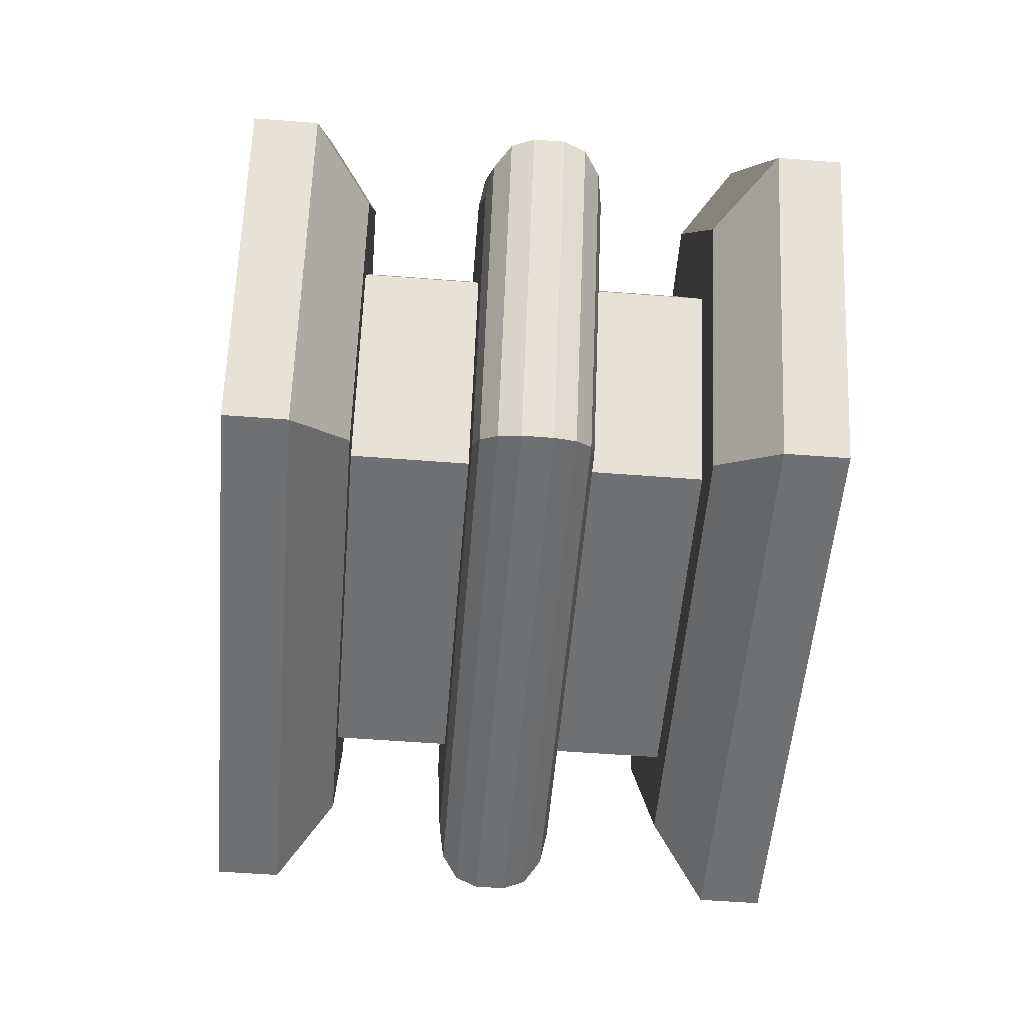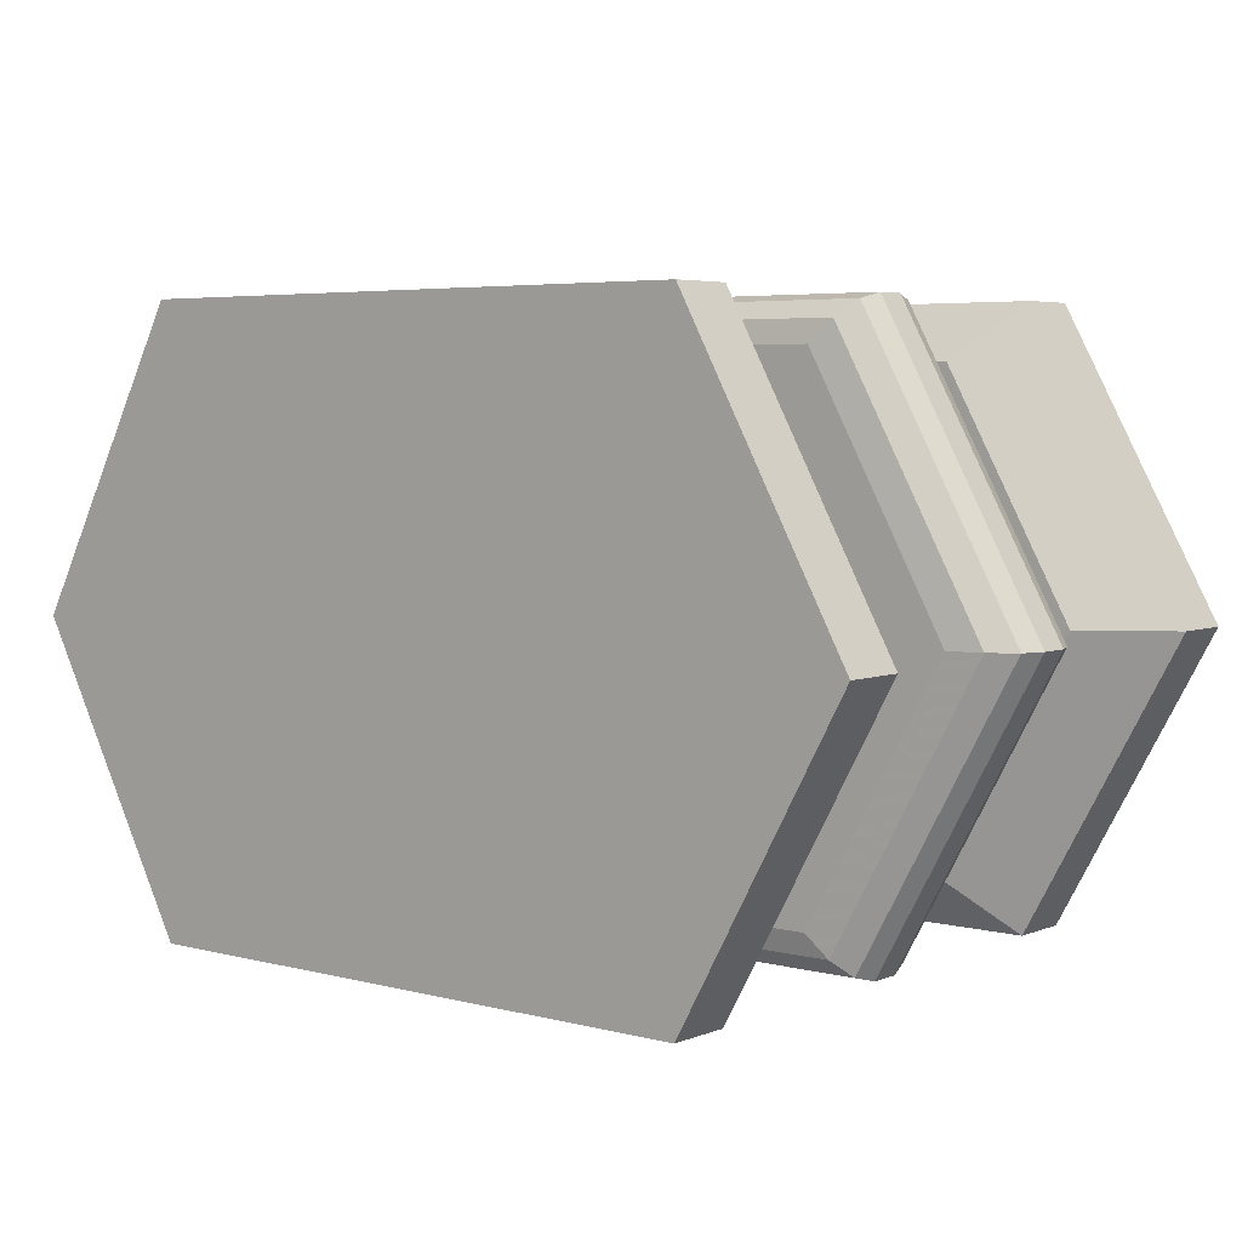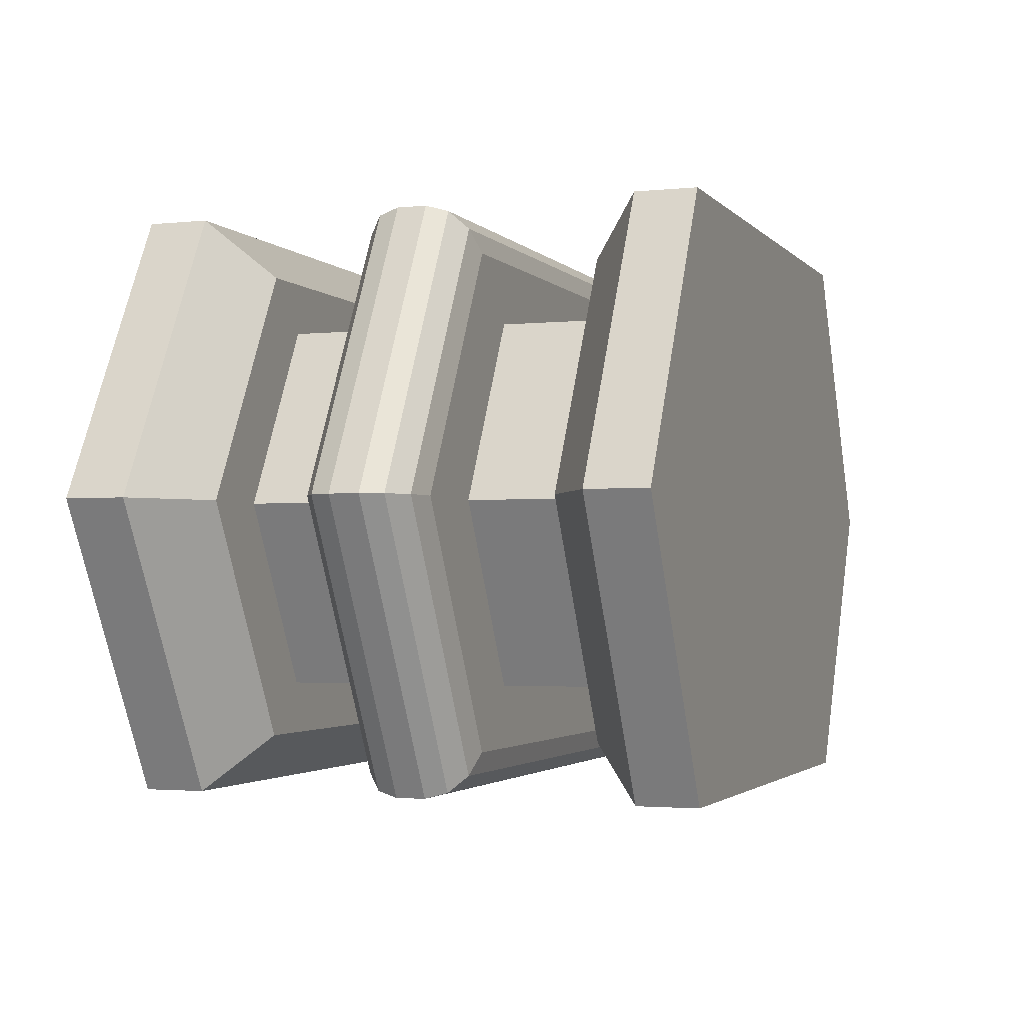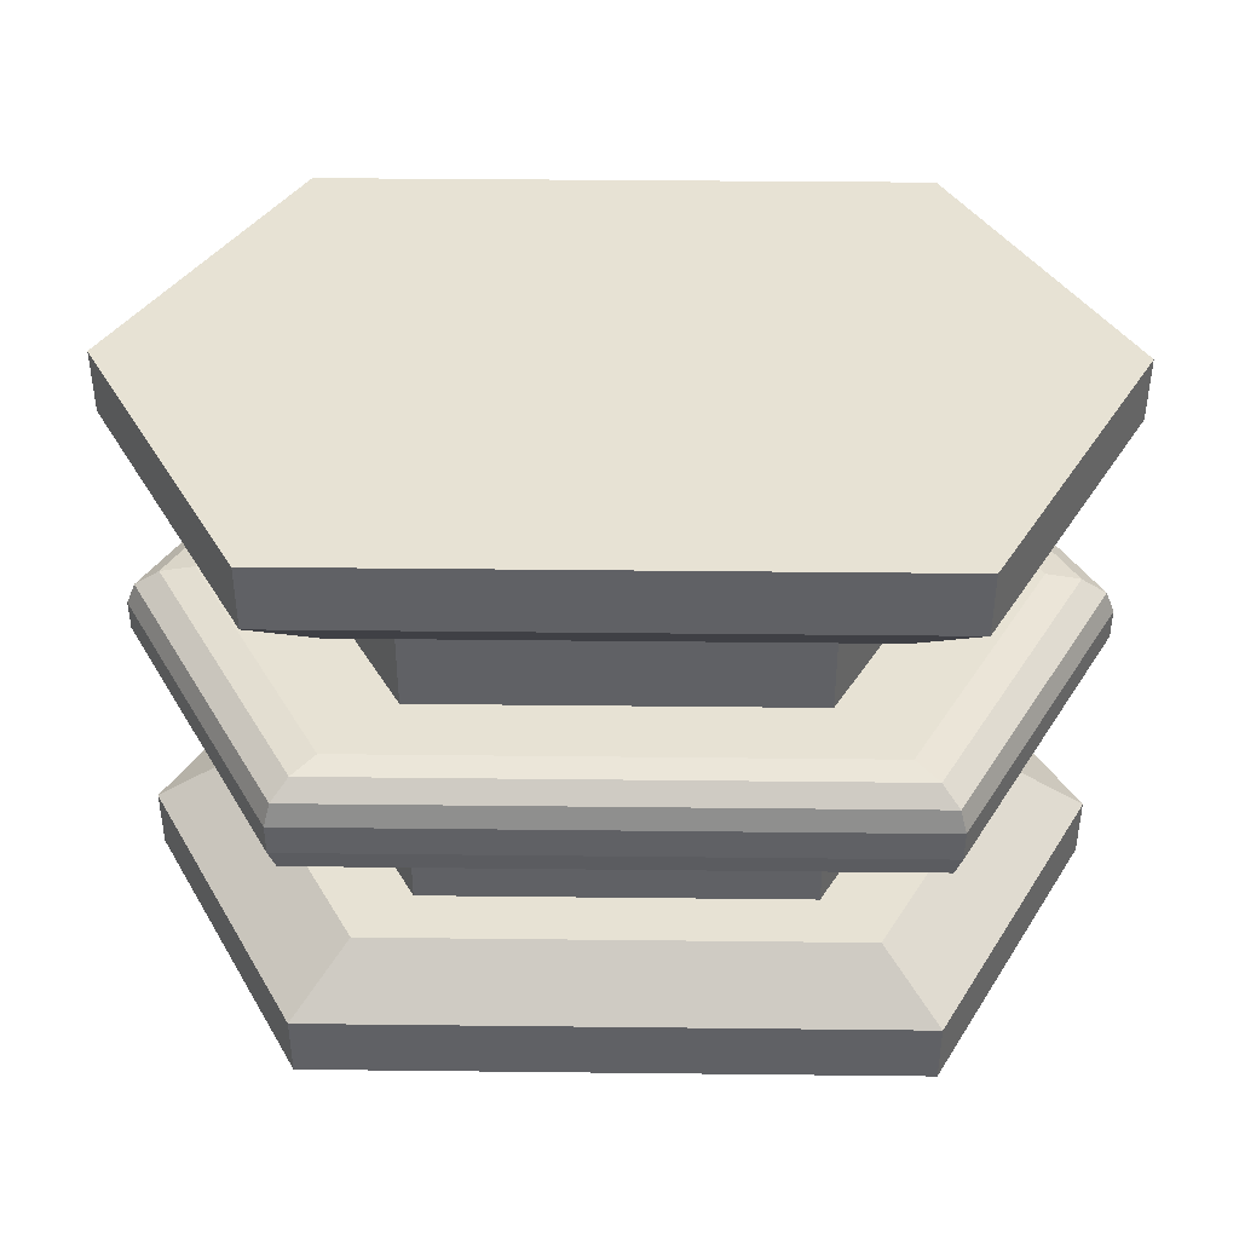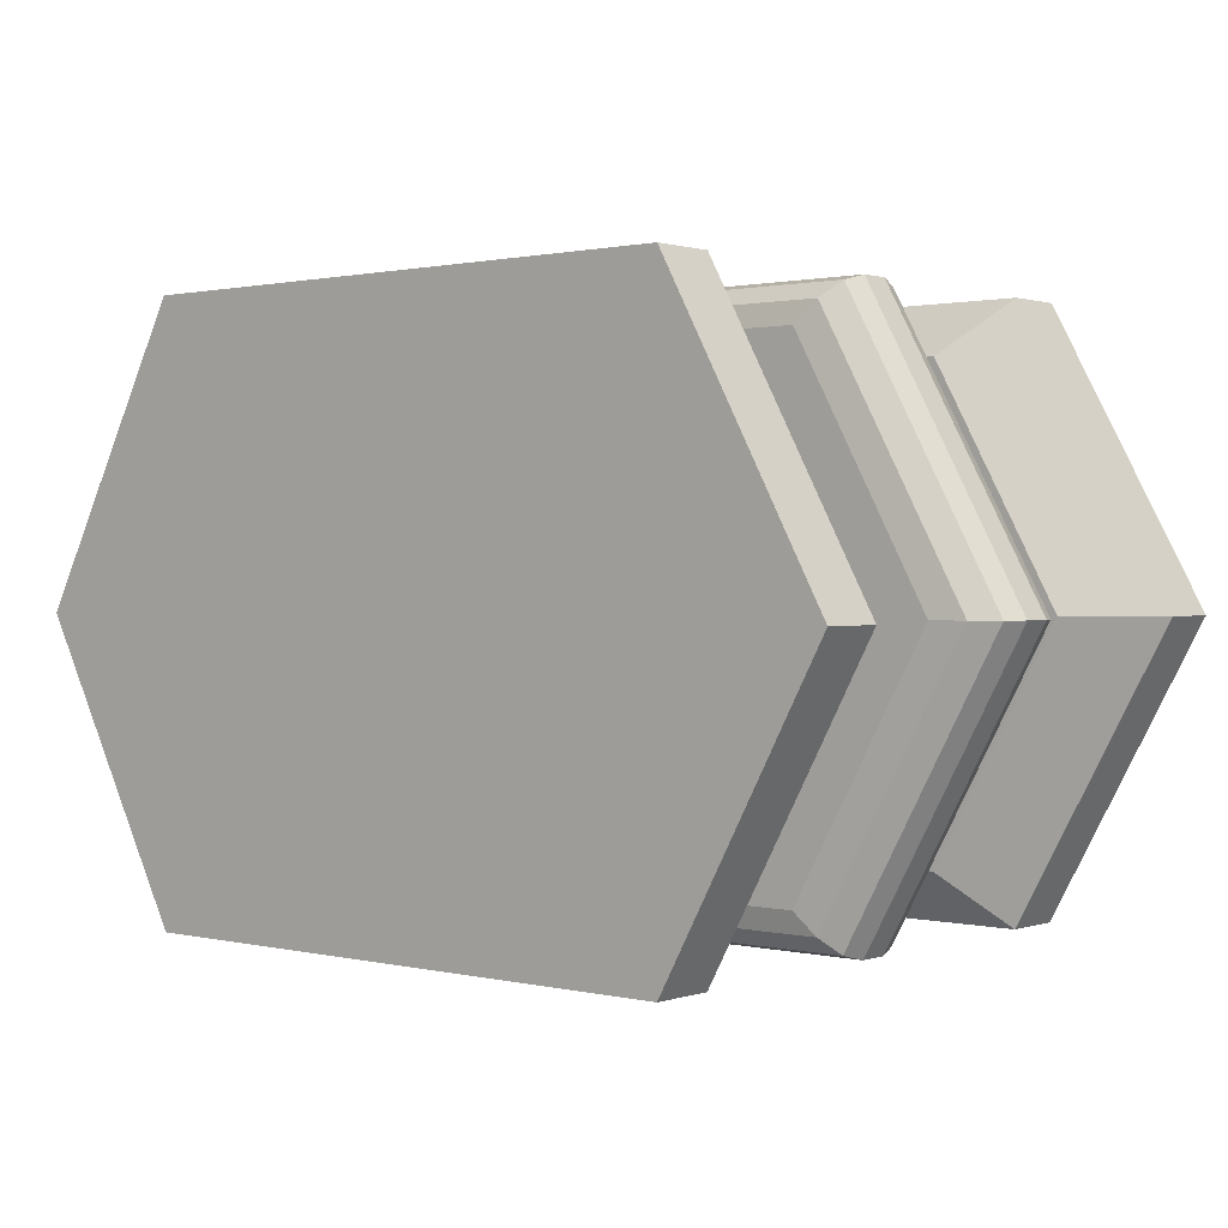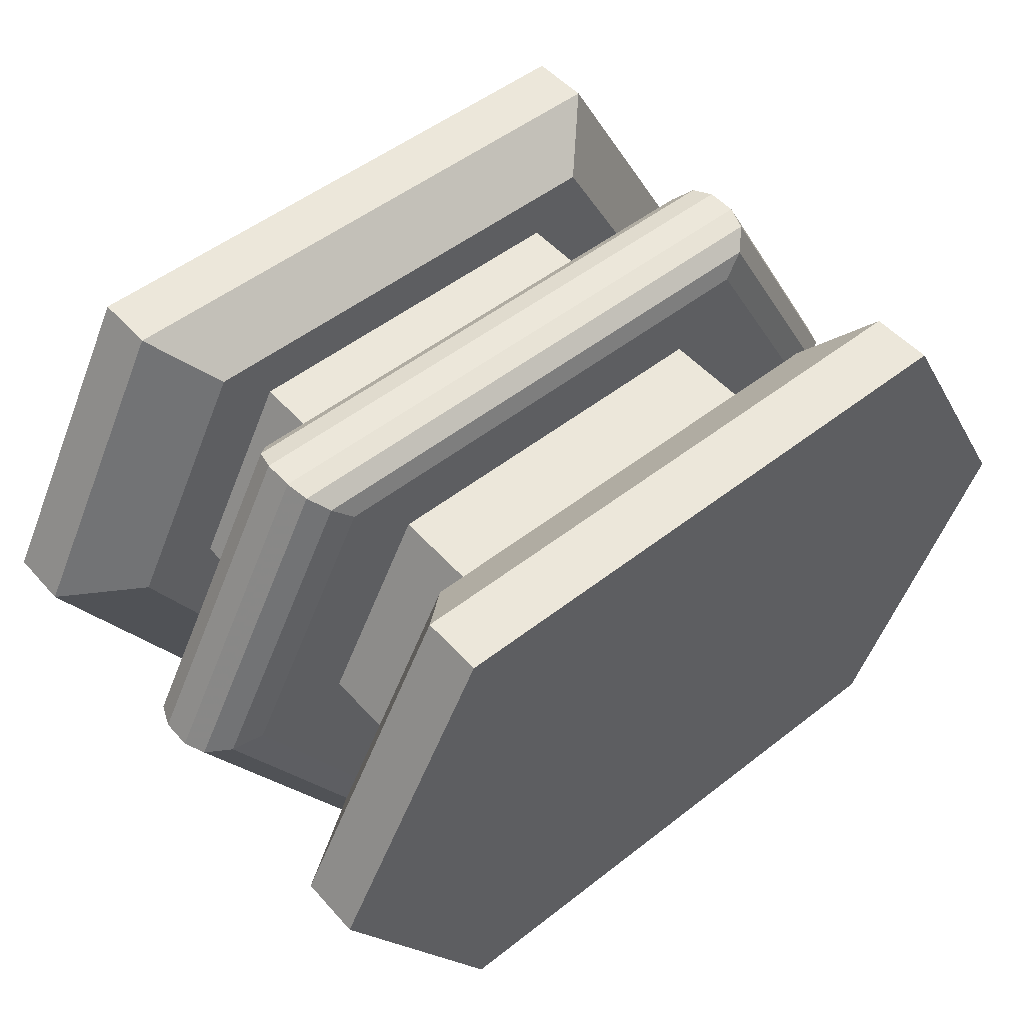
<metadata>
{"format":"obj","ext":"obj","renderer":"f3d","projection":"perspective","resolution":1024,"background":"white","views":[{"elev":-54.8,"azim":-94.7,"up":"+Z"},{"elev":4.8,"azim":-140.7,"up":"+Z"},{"elev":-2.3,"azim":-70.1,"up":"+Z"},{"elev":39.8,"azim":-179.2,"up":"+Y"},{"elev":1.0,"azim":40.4,"up":"+Z"},{"elev":51.3,"azim":-40.3,"up":"+Z"}]}
</metadata>
<code>
o Cube
v 1 1 -1
v 1 -1 -1
v 1 1 1
v 1 -1 1
v -1 1 -1
v -1 -1 -1
v -1 1 1
v -1 -1 1
v 0.6337 0.6 -0.6337
v 0.6337 0.2 -0.6337
v 0.6337 -0.2 -0.6337
v 0.6337 -0.6 -0.6337
v -0.6337 -0.6 0.6337
v -0.6337 -0.2 0.6337
v -0.6337 0.2 0.6337
v -0.6337 0.6 0.6337
v 0.6337 0.6 0.6337
v 0.6337 0.2 0.6337
v 0.6337 -0.2 0.6337
v 0.6337 -0.6 0.6337
v -0.6337 0.6 -0.6337
v -0.6337 0.2 -0.6337
v -0.6337 -0.2 -0.6337
v -0.6337 -0.6 -0.6337
v 0.8517 0.2 -0.8517
v 1 0.05167 -1
v 0.9258 0.1801 -0.9258
v 0.9801 0.1258 -0.9801
v 1 -0.05167 -1
v 0.8517 -0.2 -0.8517
v 0.9801 -0.1258 -0.9801
v 0.9258 -0.1801 -0.9258
v -0.8517 -0.2 0.8517
v -1 -0.05167 1
v -0.9258 -0.1801 0.9258
v -0.9801 -0.1258 0.9801
v -1 0.05167 1
v -0.8517 0.2 0.8517
v -0.9801 0.1258 0.9801
v -0.9258 0.1801 0.9258
v 0.8517 0.2 0.8517
v 1 0.05167 1
v 0.9258 0.1801 0.9258
v 0.9801 0.1258 0.9801
v 1 -0.05167 1
v 0.8517 -0.2 0.8517
v 0.9801 -0.1258 0.9801
v 0.9258 -0.1801 0.9258
v -1 0.05167 -1
v -0.8517 0.2 -0.8517
v -0.9801 0.1258 -0.9801
v -0.9258 0.1801 -0.9258
v -0.8517 -0.2 -0.8517
v -1 -0.05167 -1
v -0.9258 -0.1801 -0.9258
v -0.9801 -0.1258 -0.9801
v 1 0.7866 -1
v 0.8134 0.6 -0.8134
v 0.8134 -0.6 -0.8134
v 1 -0.7866 -1
v -1 -0.7866 1
v -0.8134 -0.6 0.8134
v -0.8134 0.6 0.8134
v -1 0.7866 1
v 1 0.7866 1
v 0.8134 0.6 0.8134
v 0.8134 -0.6 0.8134
v 1 -0.7866 1
v -0.8134 0.6 -0.8134
v -1 0.7866 -1
v -1 -0.7866 -1
v -0.8134 -0.6 -0.8134
v -1.55 -1 0
v 1.55 1 0
v -1.55 1 0
v 1.55 -1 0
v 0.9824 -0.6 0
v 0.9824 -0.2 0
v 0.9824 0.2 0
v 0.9824 0.6 0
v -0.9824 -0.6 0
v -0.9824 -0.2 0
v -0.9824 0.2 0
v -0.9824 0.6 0
v 1.55 -0.05167 0
v 1.52 -0.1258 0
v 1.435 -0.1801 0
v 1.32 -0.2 0
v 1.32 0.2 0
v 1.435 0.1801 0
v 1.52 0.1258 0
v 1.55 0.05167 0
v -1.55 -0.05167 0
v -1.52 -0.1258 0
v -1.435 -0.1801 0
v -1.32 -0.2 0
v -1.32 0.2 0
v -1.435 0.1801 0
v -1.52 0.1258 0
v -1.55 0.05167 0
v 1.261 -0.6 0
v 1.55 -0.7866 0
v 1.55 0.7866 0
v 1.261 0.6 0
v -1.261 -0.6 0
v -1.55 -0.7866 0
v -1.55 0.7866 0
v -1.261 0.6 0
v 0 -1 -1
v 0 1 1
v 0 -1 1
v 0 1 -1
v 0 -0.6 -0.6337
v 0 -0.2 -0.6337
v 0 0.2 -0.6337
v 0 0.6 -0.6337
v 0 -0.6 0.6337
v 0 -0.2 0.6337
v 0 0.2 0.6337
v 0 0.6 0.6337
v 0 -0.05167 -1
v 0 -0.1258 -0.9801
v 0 -0.1801 -0.9258
v 0 -0.2 -0.8517
v 0 0.2 -0.8517
v 0 0.1801 -0.9258
v 0 0.1258 -0.9801
v 0 0.05167 -1
v 0 -0.05167 1
v 0 -0.1258 0.9801
v 0 -0.1801 0.9258
v 0 -0.2 0.8517
v 0 0.2 0.8517
v 0 0.1801 0.9258
v 0 0.1258 0.9801
v 0 0.05167 1
v 0 -0.6 -0.8134
v 0 -0.7866 -1
v 0 0.7866 -1
v 0 0.6 -0.8134
v 0 -0.6 0.8134
v 0 -0.7866 1
v 0 0.7866 1
v 0 0.6 0.8134
v 0 -1 0
v 0 1 0
f 146 7 110
f 144 16 120
f 69 84 108
f 145 4 111
f 140 9 116
f 66 80 104
f 137 24 113
f 46 78 88
f 25 79 89
f 75 70 107
f 59 77 101
f 128 29 121
f 142 8 111
f 141 20 117
f 74 65 103
f 132 14 118
f 106 6 73
f 125 22 115
f 100 54 93
f 53 82 96
f 114 12 113
f 116 10 115
f 78 20 77
f 80 18 79
f 82 24 81
f 84 22 83
f 118 13 117
f 120 15 119
f 38 83 97
f 124 11 114
f 133 18 119
f 102 4 76
f 110 64 143
f 138 2 109
f 62 81 105
f 136 34 129
f 121 31 122
f 122 32 123
f 123 30 124
f 25 126 125
f 27 127 126
f 28 128 127
f 45 86 85
f 47 87 86
f 48 88 87
f 89 43 90
f 90 44 91
f 91 42 92
f 54 94 93
f 56 95 94
f 55 96 95
f 97 52 98
f 98 51 99
f 99 49 100
f 129 36 130
f 130 35 131
f 131 33 132
f 38 134 133
f 40 135 134
f 39 136 135
f 92 45 85
f 59 138 137
f 139 58 140
f 101 68 102
f 65 104 103
f 105 71 106
f 70 108 107
f 62 142 141
f 143 63 144
f 112 57 139
f 64 108 63
f 105 61 62
f 57 104 58
f 101 60 59
f 26 85 29
f 99 37 39
f 98 39 40
f 97 40 38
f 35 96 33
f 36 95 35
f 34 94 36
f 91 26 28
f 90 28 27
f 89 27 25
f 32 88 30
f 31 87 32
f 29 86 31
f 72 81 24
f 60 76 2
f 50 83 22
f 16 83 15
f 14 81 13
f 9 79 10
f 11 77 12
f 33 82 14
f 37 93 34
f 61 73 8
f 1 103 57
f 67 77 20
f 7 107 64
f 41 79 18
f 30 78 11
f 58 80 9
f 2 145 109
f 63 84 16
f 5 146 112
f 1 146 74
f 6 145 73
f 5 139 70
f 143 66 65
f 67 142 68
f 139 69 70
f 72 138 71
f 44 136 42
f 43 135 44
f 41 134 43
f 131 46 48
f 130 48 47
f 129 47 45
f 51 128 49
f 52 127 51
f 50 126 52
f 123 53 55
f 122 55 56
f 121 56 54
f 42 129 45
f 71 109 6
f 3 143 65
f 133 15 38
f 124 23 53
f 17 119 18
f 19 117 20
f 21 115 22
f 23 113 24
f 125 10 25
f 132 19 46
f 141 13 62
f 68 111 4
f 49 121 54
f 137 12 59
f 140 21 69
f 145 8 73
f 144 17 66
f 146 3 74
f 146 75 7
f 144 63 16
f 69 21 84
f 145 76 4
f 140 58 9
f 66 17 80
f 137 72 24
f 46 19 78
f 25 10 79
f 75 5 70
f 59 12 77
f 128 26 29
f 142 61 8
f 141 67 20
f 74 3 65
f 132 33 14
f 106 71 6
f 125 50 22
f 100 49 54
f 53 23 82
f 114 11 12
f 116 9 10
f 78 19 20
f 80 17 18
f 82 23 24
f 84 21 22
f 118 14 13
f 120 16 15
f 38 15 83
f 124 30 11
f 133 41 18
f 102 68 4
f 110 7 64
f 138 60 2
f 62 13 81
f 136 37 34
f 121 29 31
f 122 31 32
f 123 32 30
f 25 27 126
f 27 28 127
f 28 26 128
f 45 47 86
f 47 48 87
f 48 46 88
f 89 41 43
f 90 43 44
f 91 44 42
f 54 56 94
f 56 55 95
f 55 53 96
f 97 50 52
f 98 52 51
f 99 51 49
f 129 34 36
f 130 36 35
f 131 35 33
f 38 40 134
f 40 39 135
f 39 37 136
f 92 42 45
f 59 60 138
f 139 57 58
f 101 67 68
f 65 66 104
f 105 72 71
f 70 69 108
f 62 61 142
f 143 64 63
f 112 1 57
f 64 107 108
f 105 106 61
f 57 103 104
f 101 102 60
f 26 92 85
f 99 100 37
f 98 99 39
f 97 98 40
f 35 95 96
f 36 94 95
f 34 93 94
f 91 92 26
f 90 91 28
f 89 90 27
f 32 87 88
f 31 86 87
f 29 85 86
f 72 105 81
f 60 102 76
f 50 97 83
f 16 84 83
f 14 82 81
f 9 80 79
f 11 78 77
f 33 96 82
f 37 100 93
f 61 106 73
f 1 74 103
f 67 101 77
f 7 75 107
f 41 89 79
f 30 88 78
f 58 104 80
f 2 76 145
f 63 108 84
f 5 75 146
f 1 112 146
f 6 109 145
f 5 112 139
f 143 144 66
f 67 141 142
f 139 140 69
f 72 137 138
f 44 135 136
f 43 134 135
f 41 133 134
f 131 132 46
f 130 131 48
f 129 130 47
f 51 127 128
f 52 126 127
f 50 125 126
f 123 124 53
f 122 123 55
f 121 122 56
f 42 136 129
f 71 138 109
f 3 110 143
f 133 119 15
f 124 114 23
f 17 120 119
f 19 118 117
f 21 116 115
f 23 114 113
f 125 115 10
f 132 118 19
f 141 117 13
f 68 142 111
f 49 128 121
f 137 113 12
f 140 116 21
f 145 111 8
f 144 120 17
f 146 110 3

</code>
